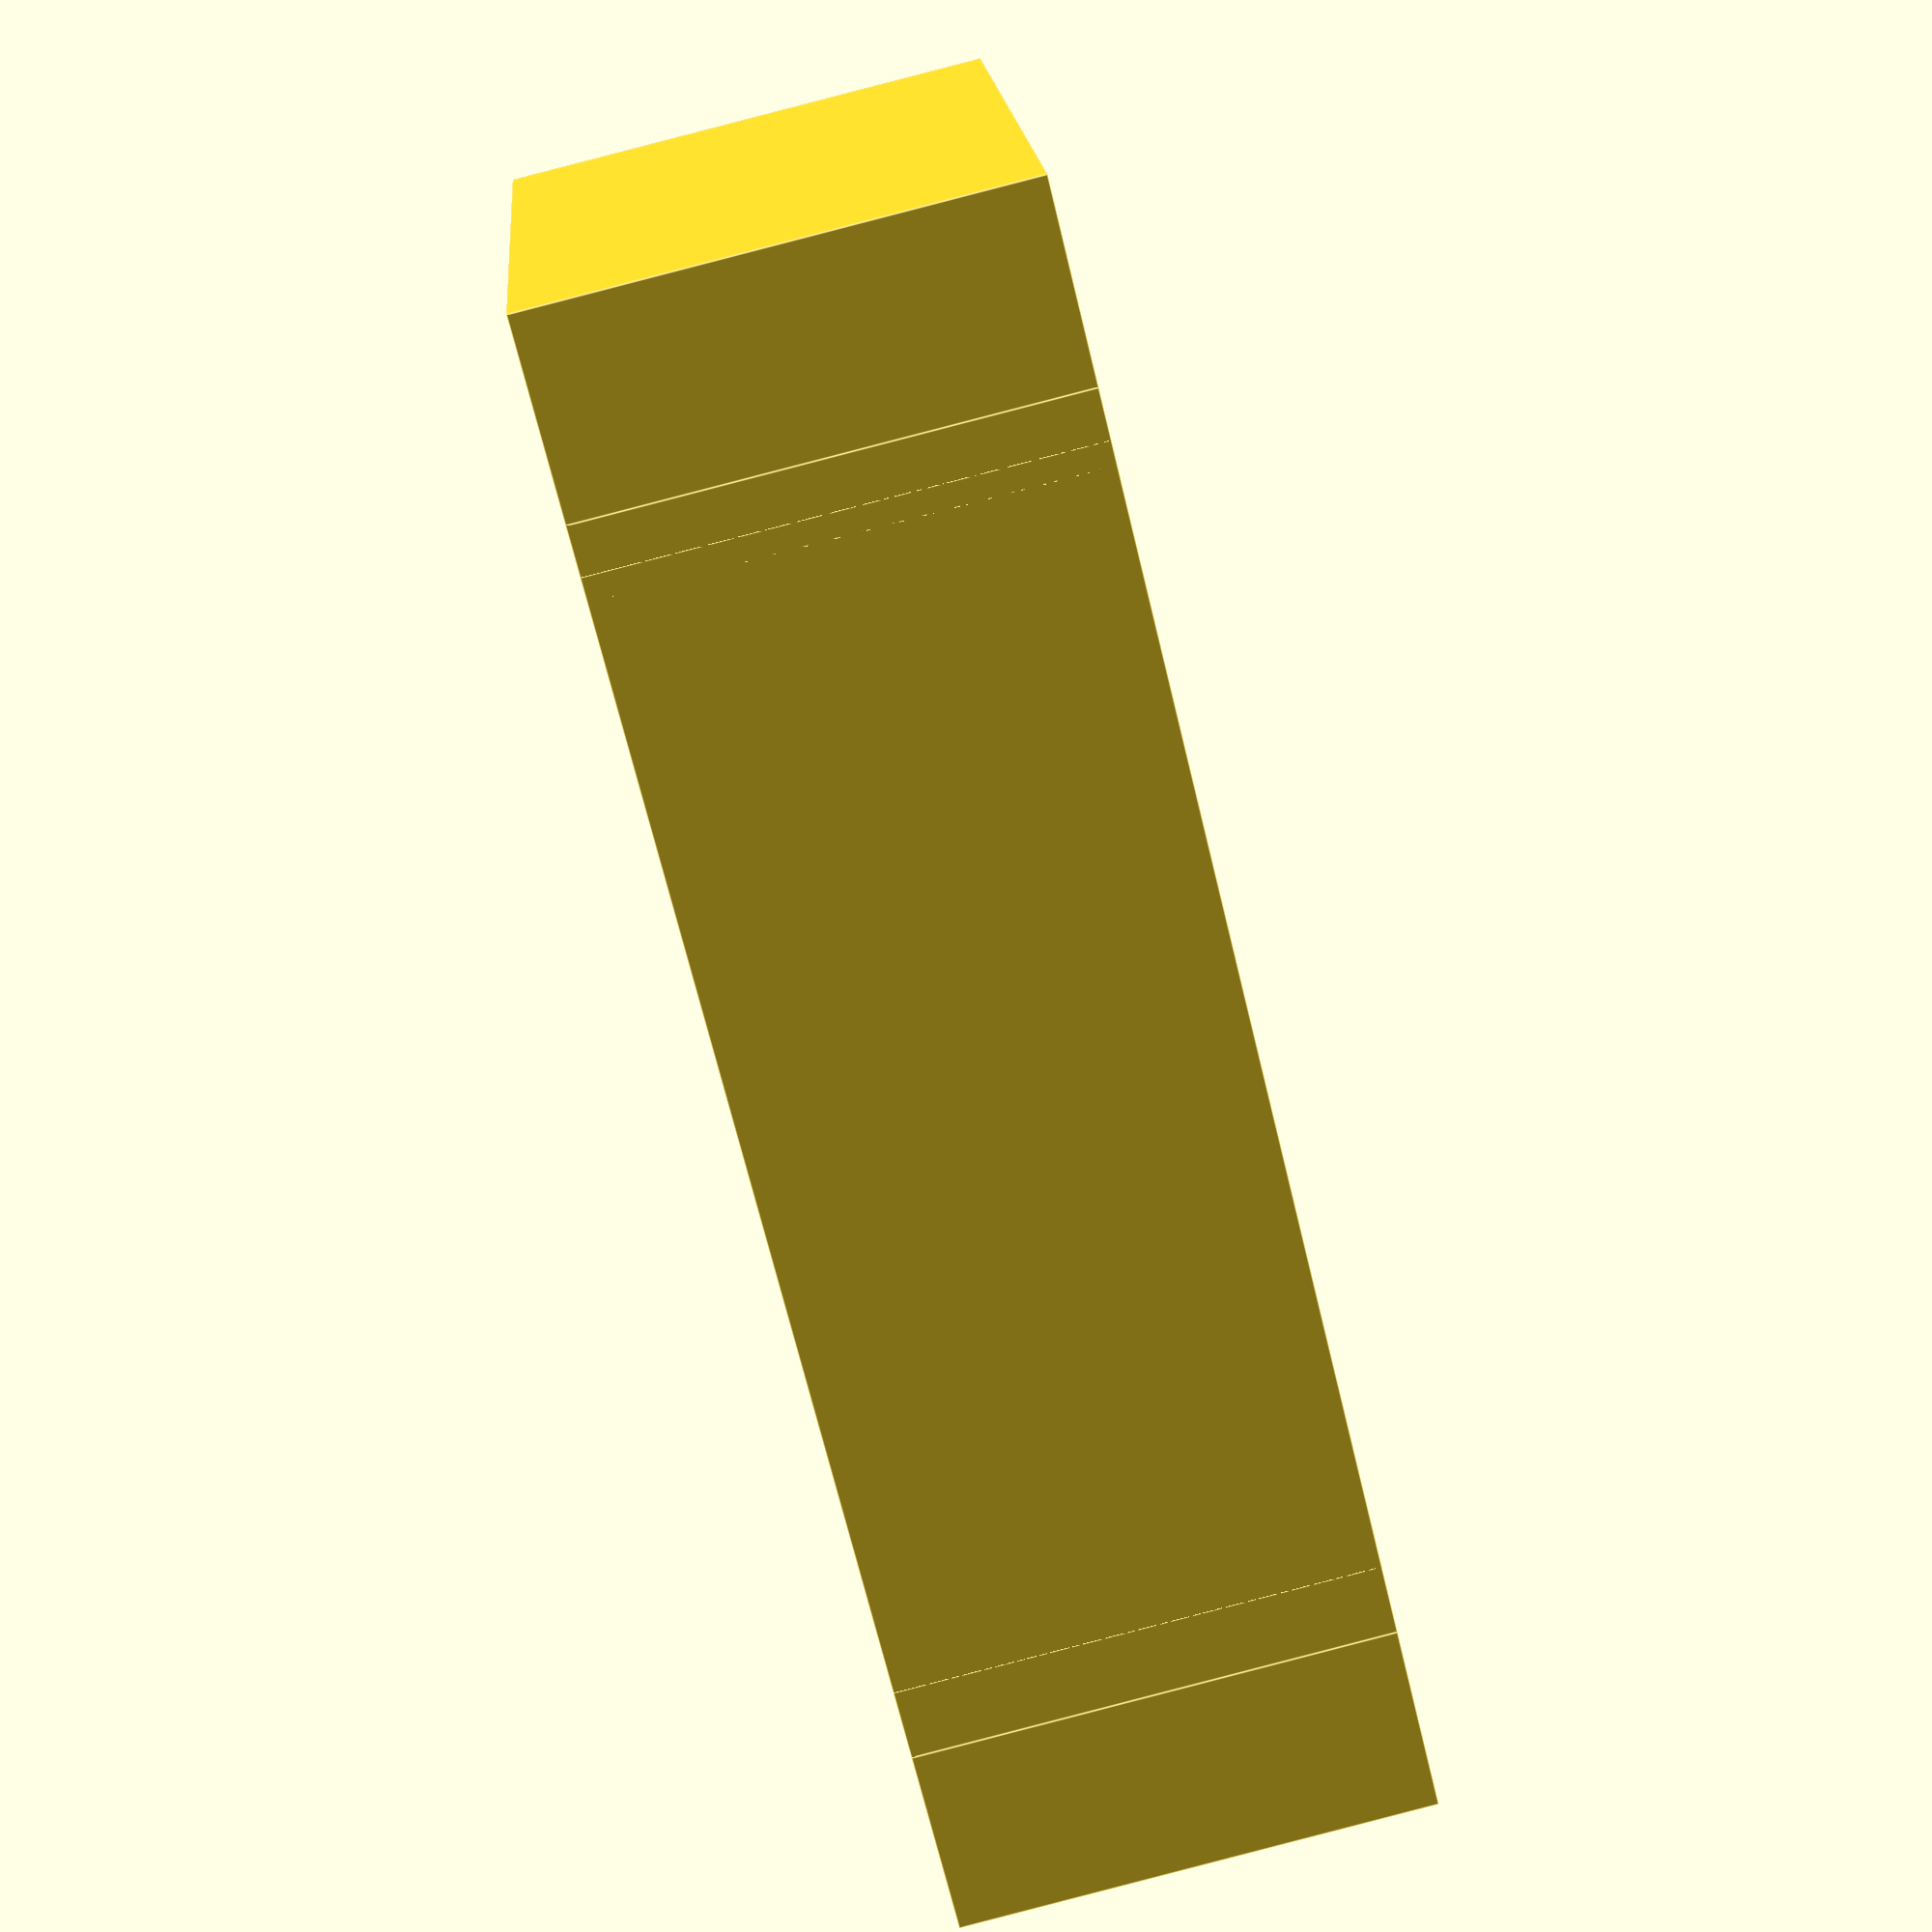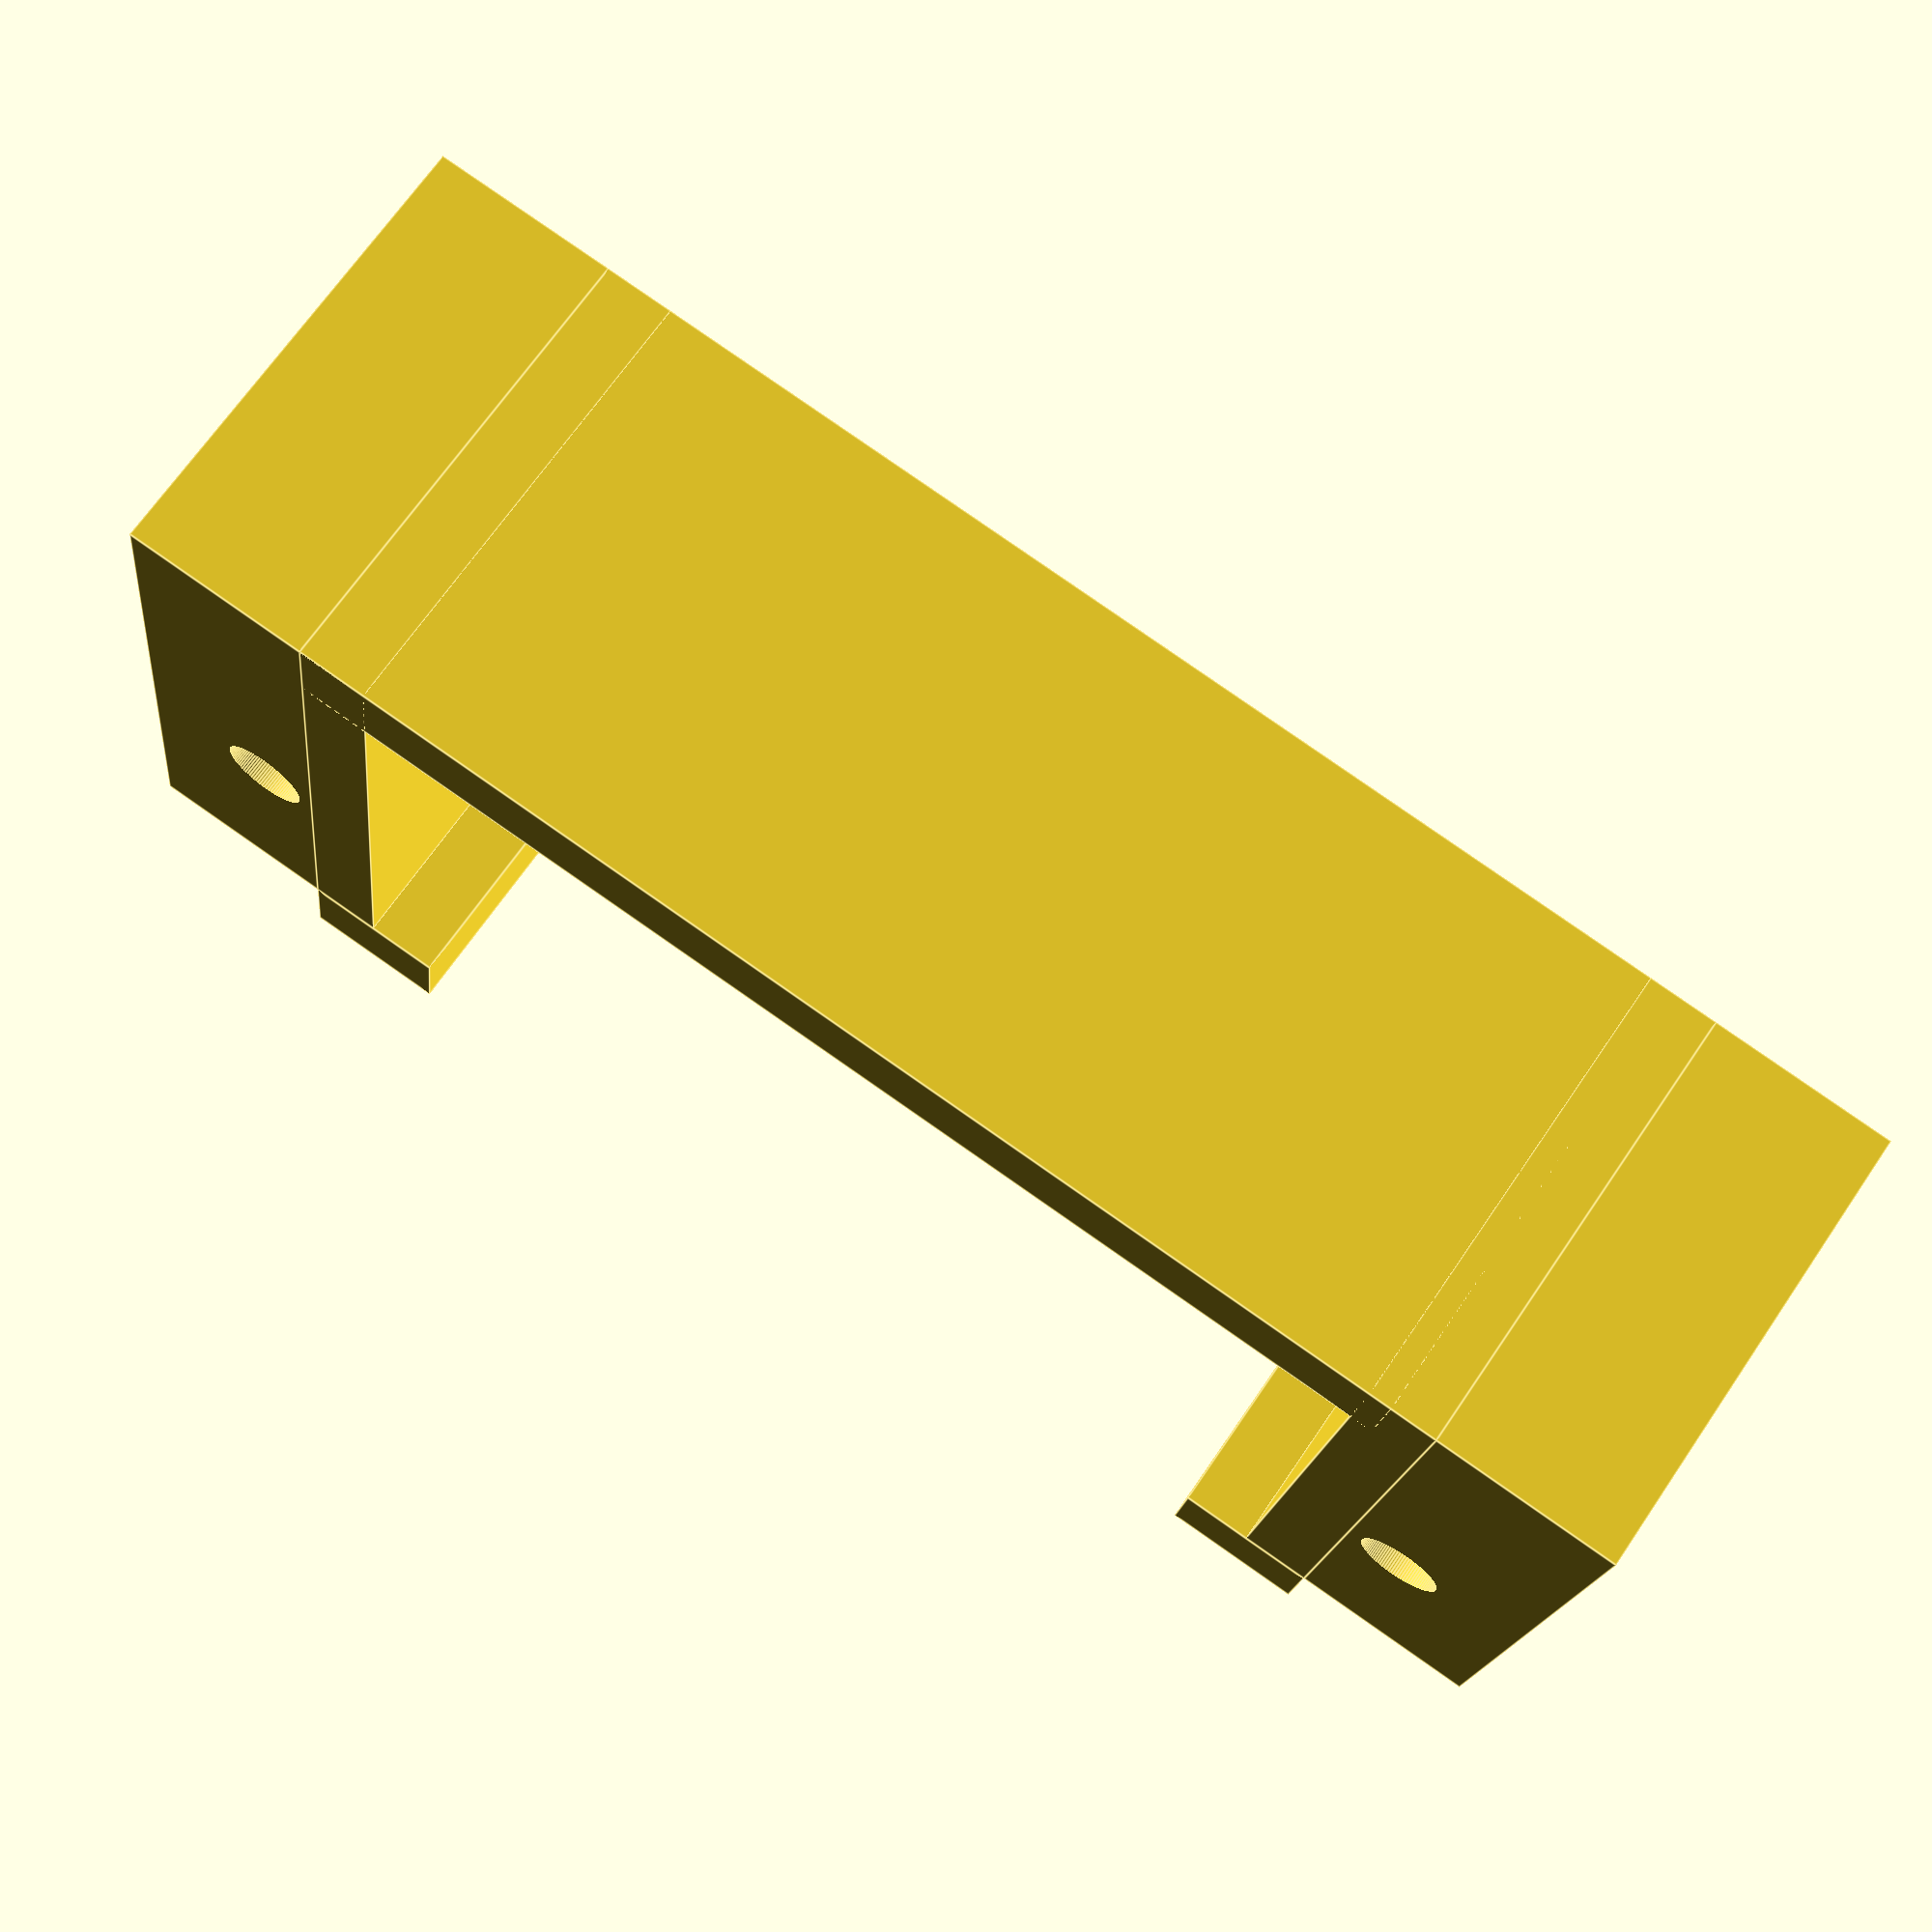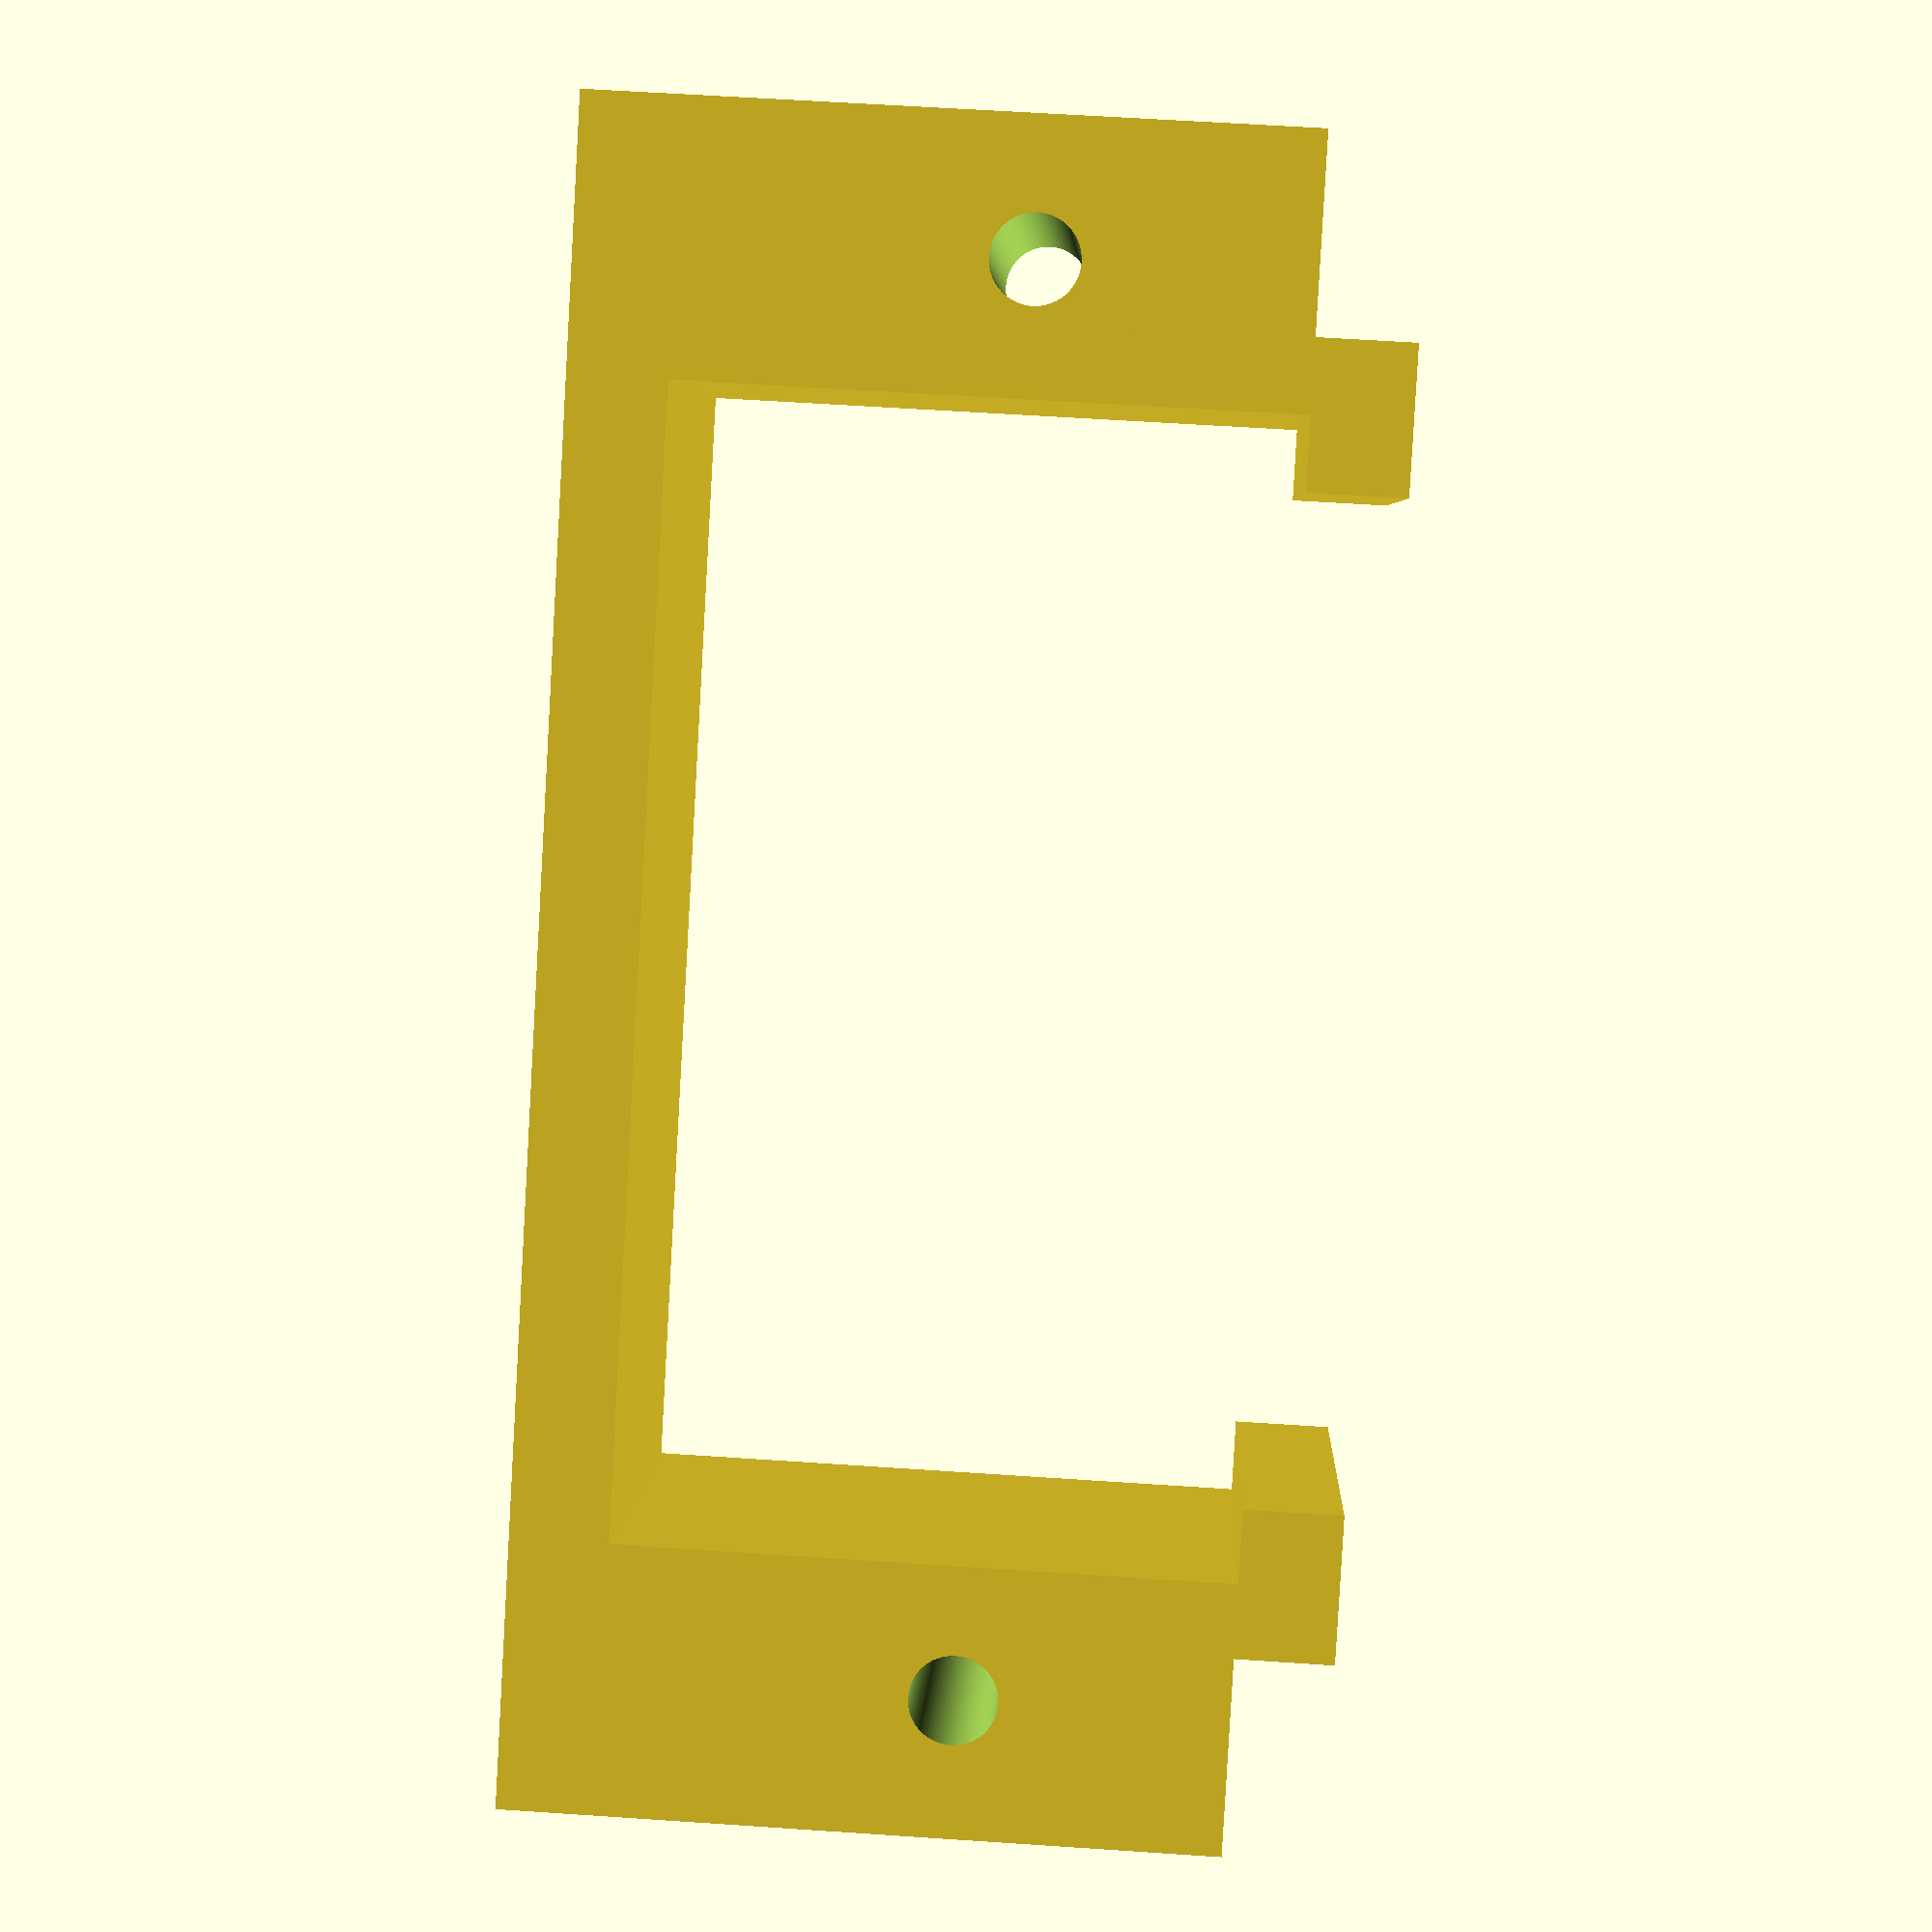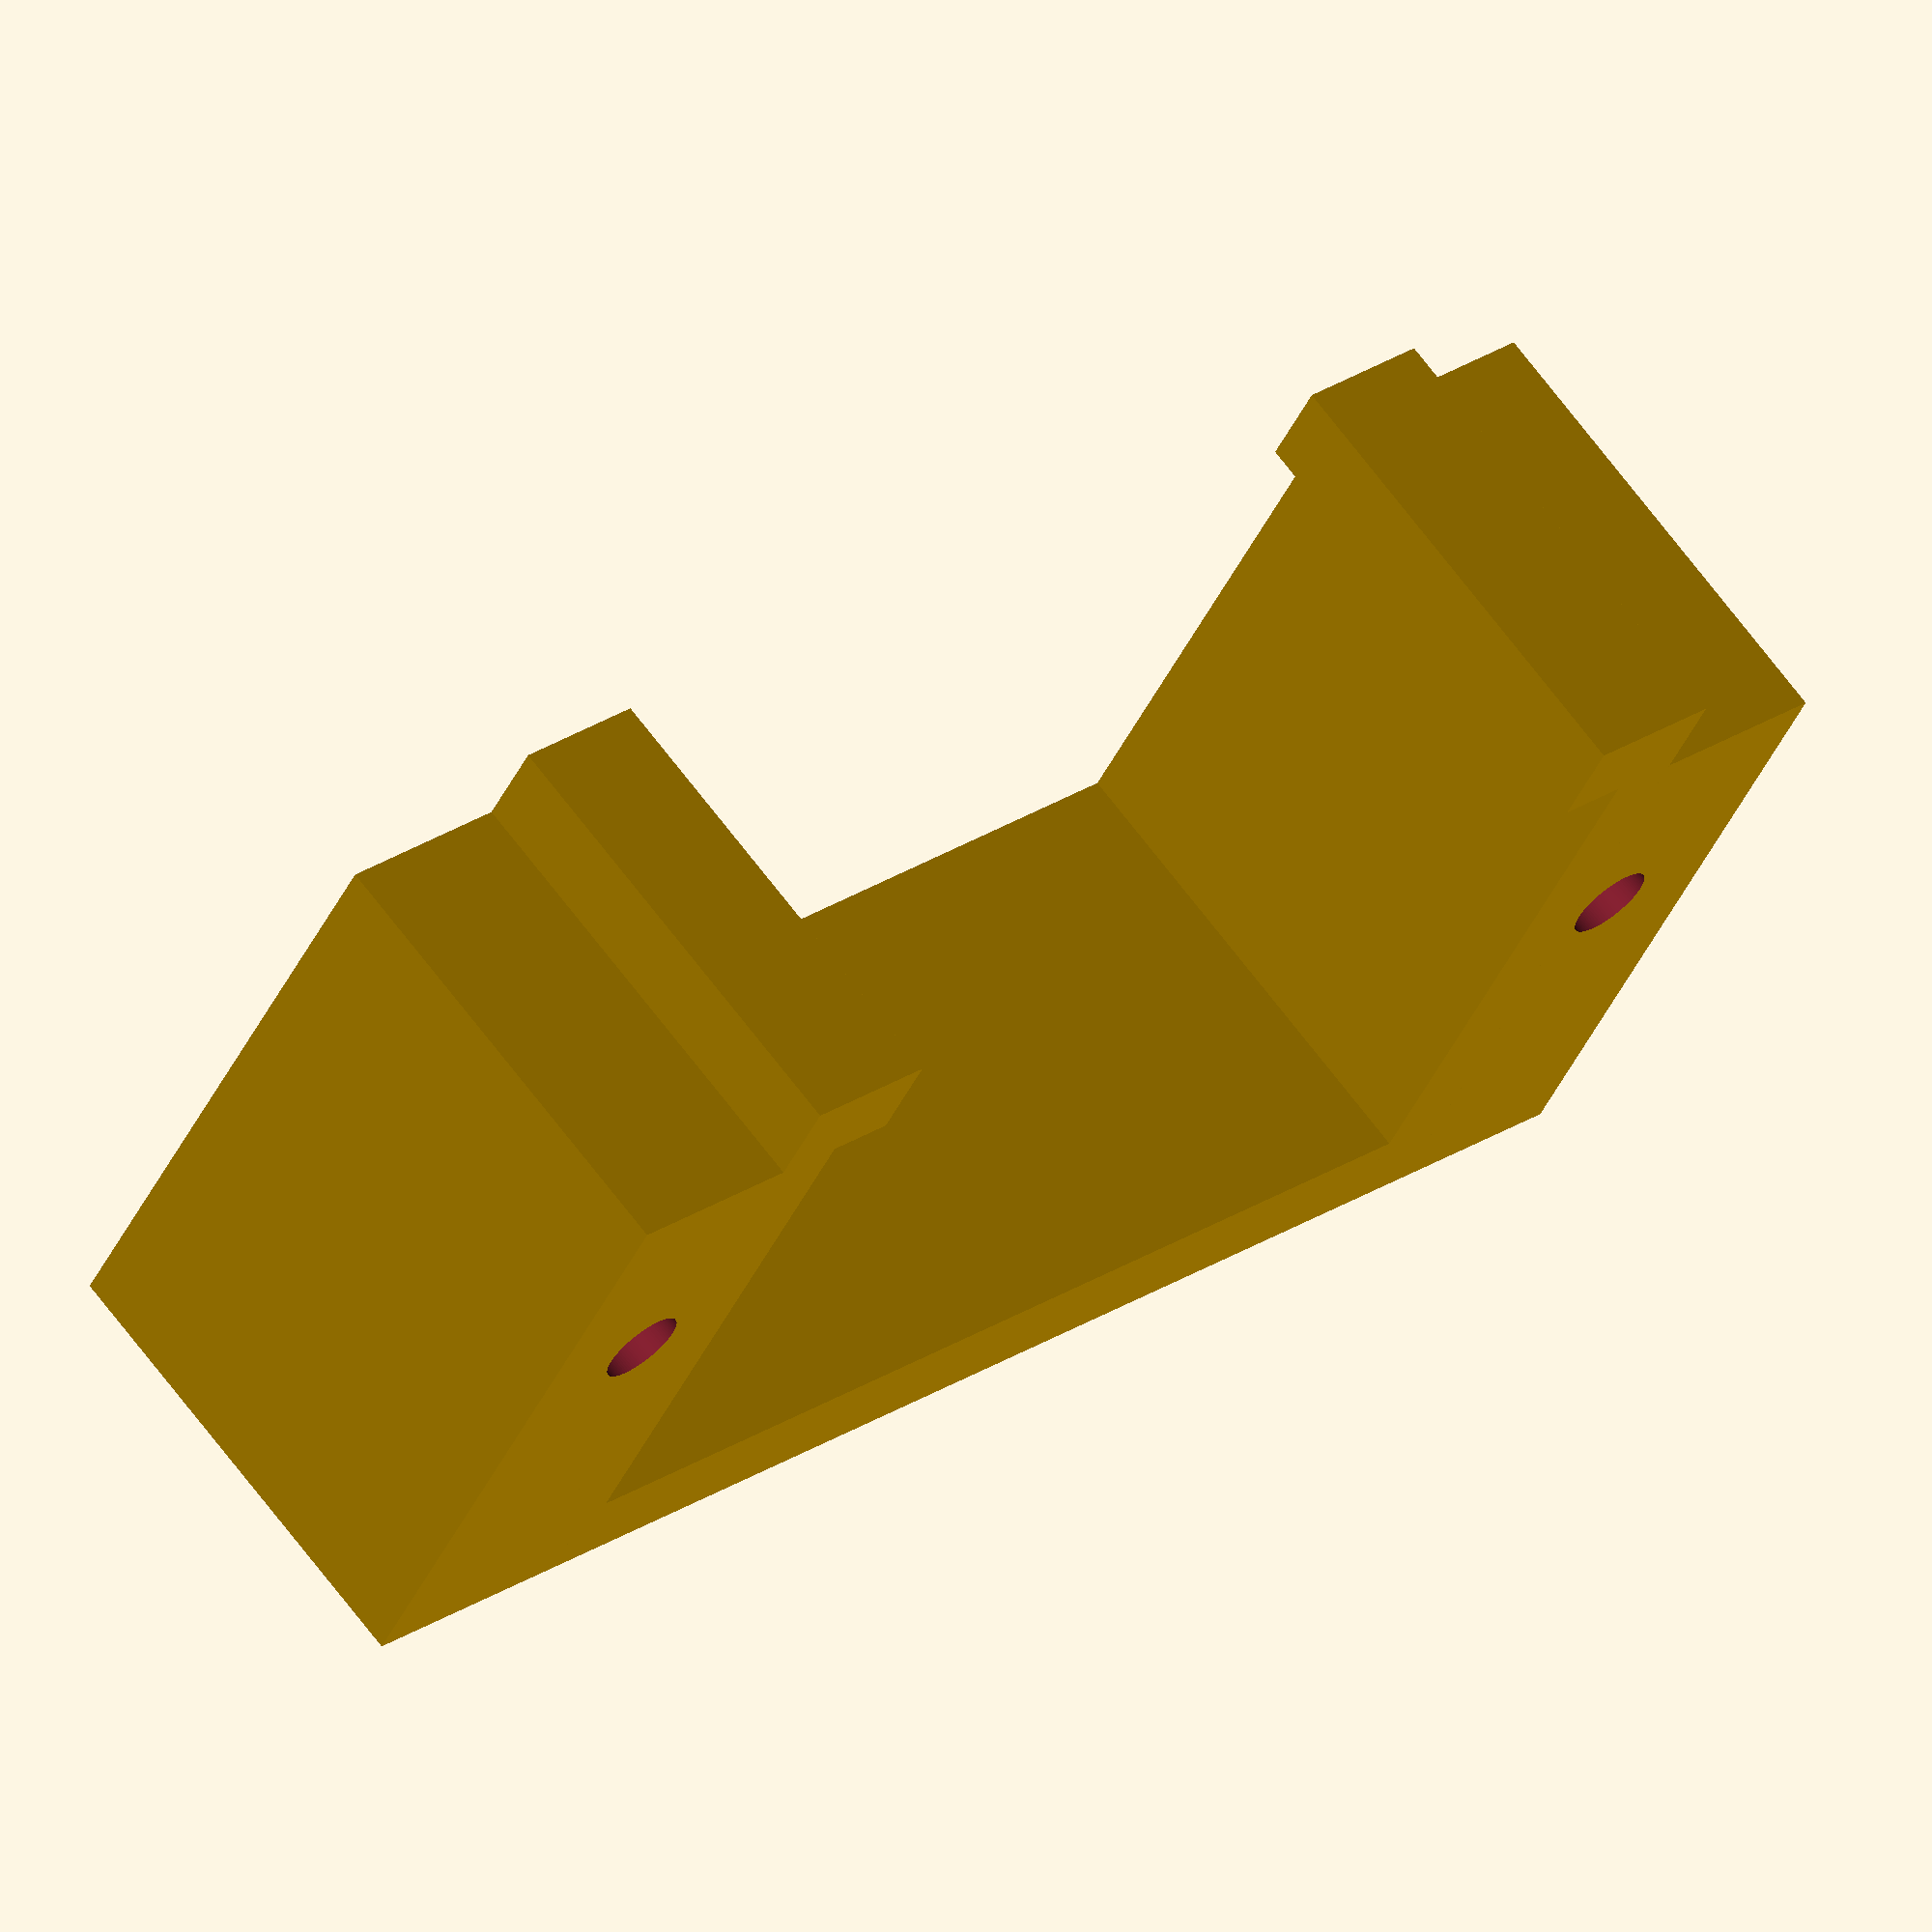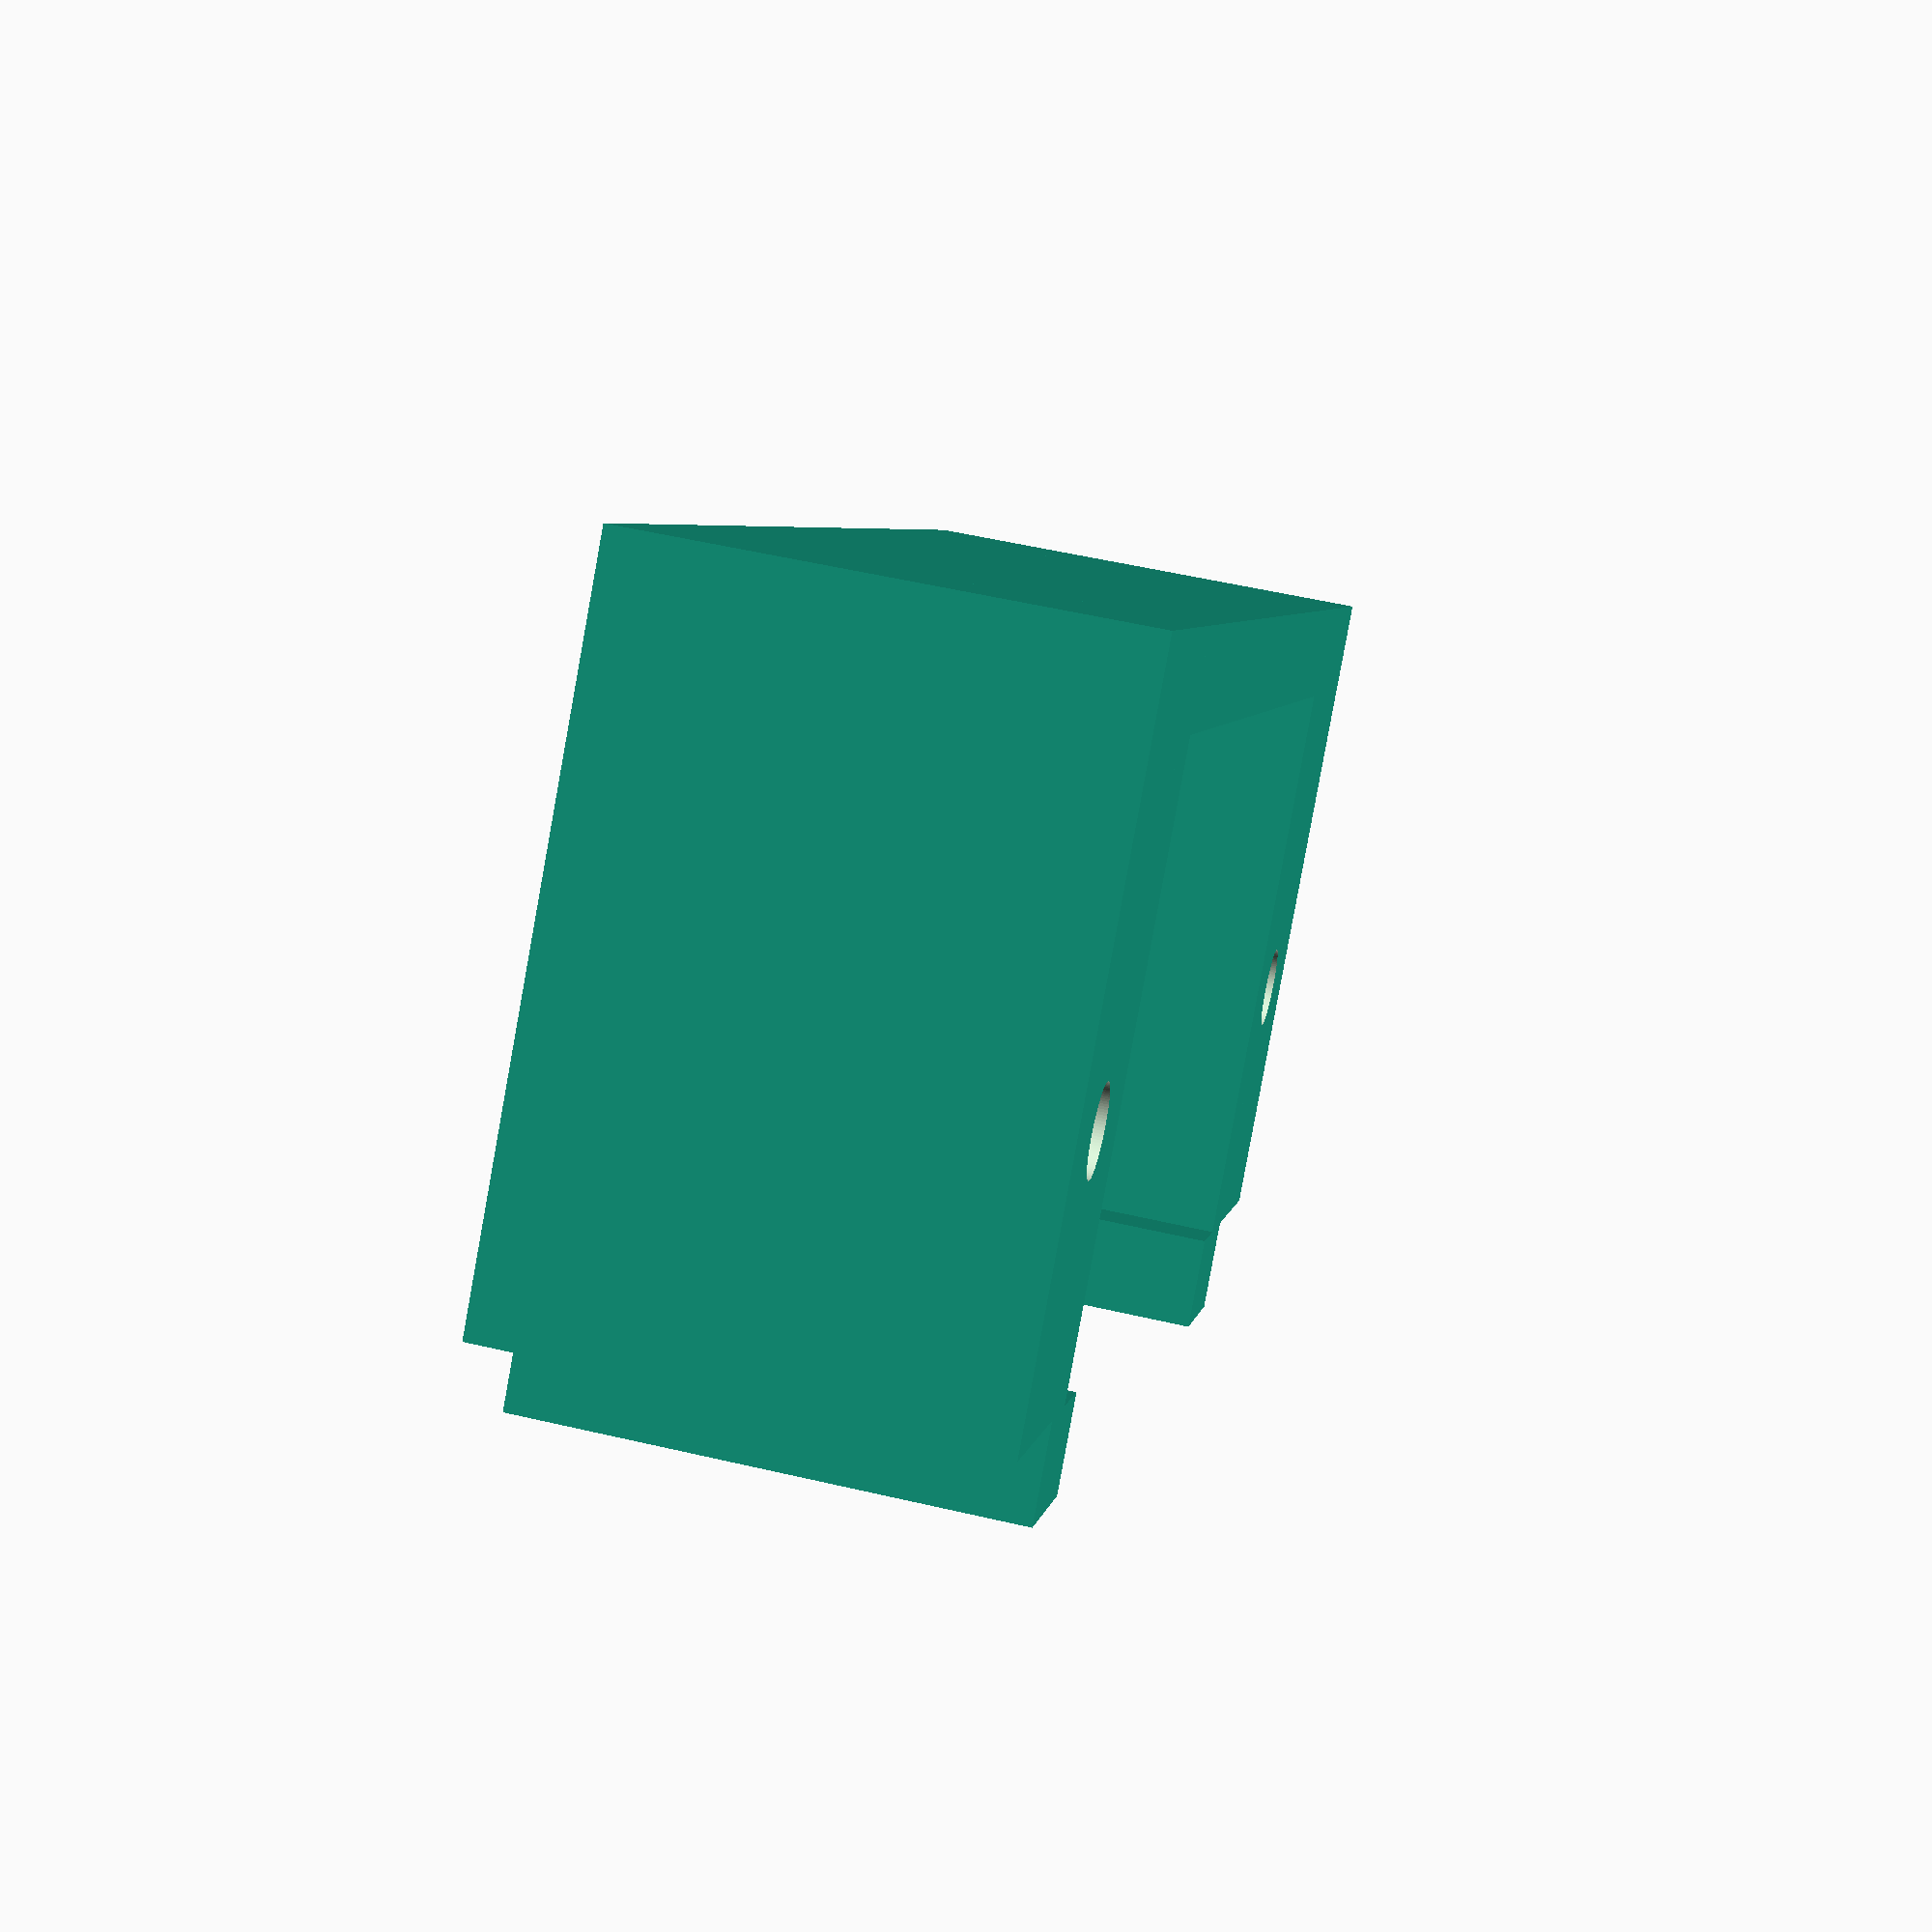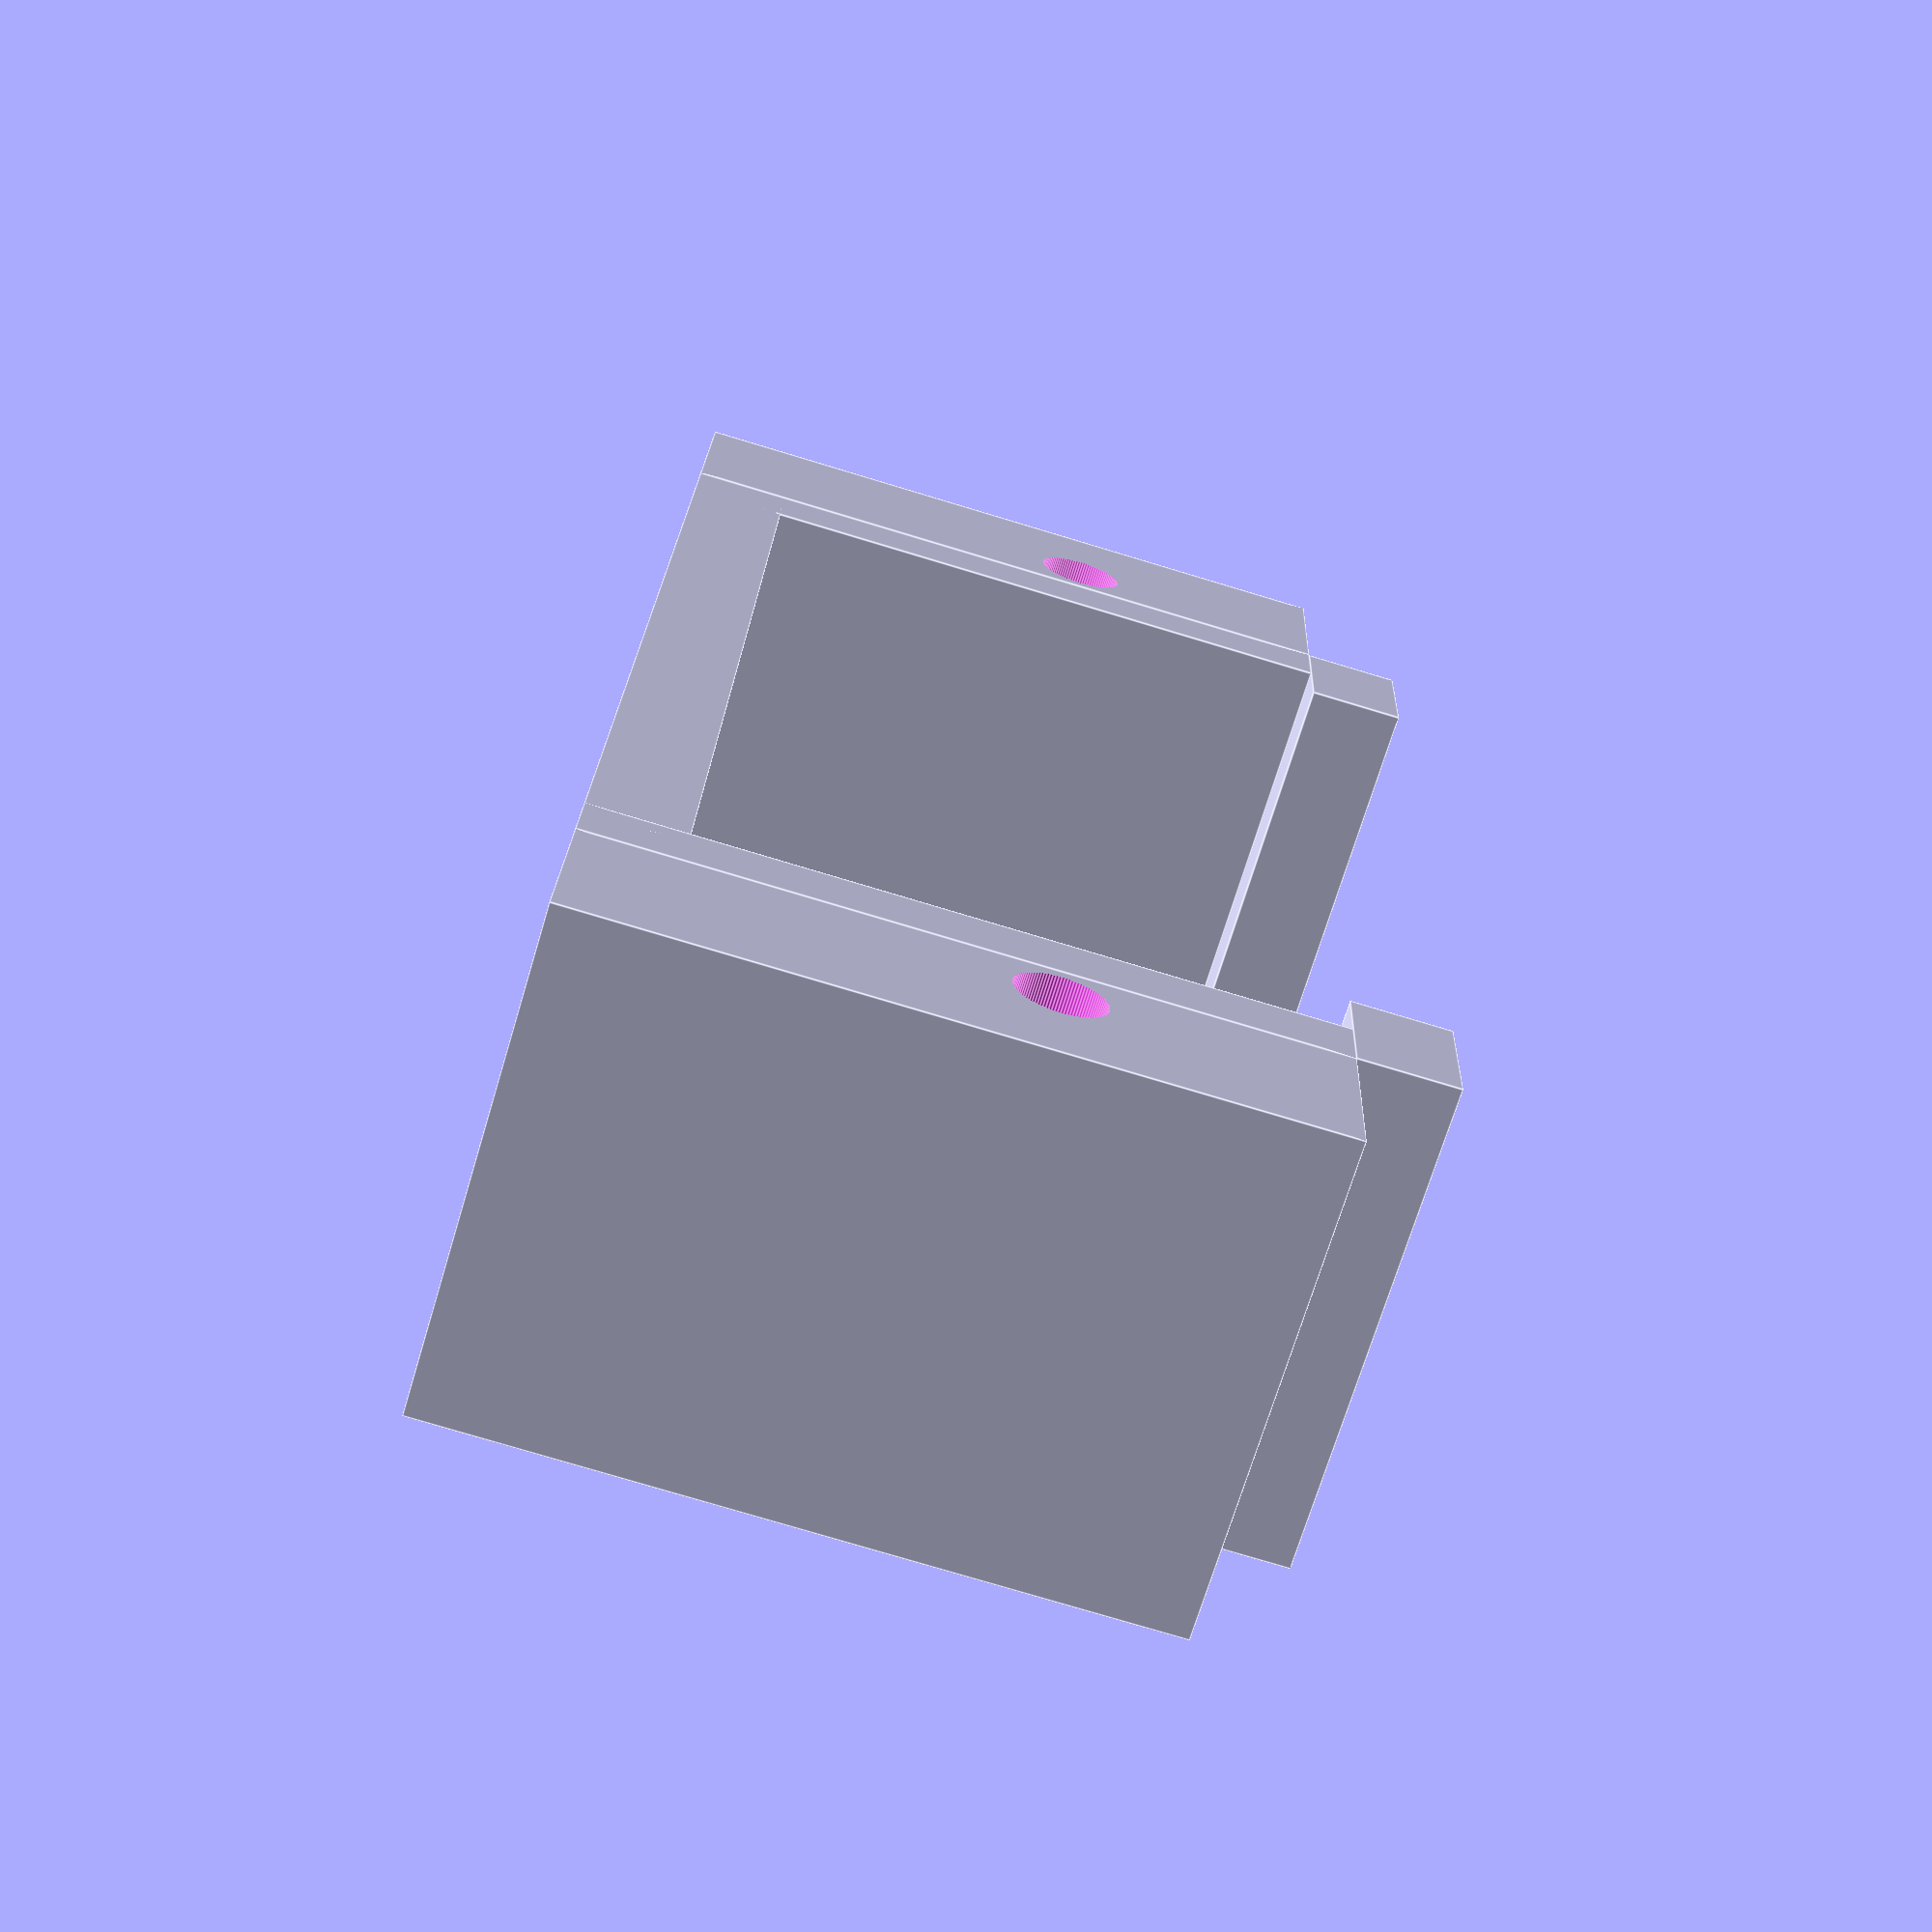
<openscad>
/*
 * Experimental micro servo mount
 * (meant to be printable upright with the clip facing upwards).
 * All measurements are in mm. 
 * @author: Suyash Kumar <suyash@suyashkumar.com>
 */
$fn = 100;
// All measurements in mm
servo_length = 23; 

servo_holder_width = 10; 
servo_holder_height = 14.5;
servo_holder_depth = 2;

clip_width = 1.5;
clip_overhang = 1.5;

screw_hole_z = 9;
screw_hole_x = -1.2;

module servo_clip_handle(clip) {
    difference() {
        union() {
            cube([clip_width, servo_holder_width, servo_holder_height]);
            if (clip){
                translate([0, 0, servo_holder_height])cube([clip_width + clip_overhang, servo_holder_width, servo_holder_depth]);
            }
            translate([-4, 0, 0])cube([4, servo_holder_width, servo_holder_height]);
        }
        translate([screw_hole_x, 0, screw_hole_z])rotate([90, 0, 0])cylinder(d=1.8, h=100, center=true);
    }
}

module servo_clip(clip = false) {
    union() {
        cube([25, servo_holder_width, servo_holder_depth]);
        servo_clip_handle(clip);
        translate([servo_length + 2*clip_width, 0,0])mirror([1,0,0])servo_clip_handle(clip);
    }
}

servo_clip(true);
</openscad>
<views>
elev=341.3 azim=283.8 roll=175.4 proj=p view=edges
elev=197.3 azim=325.5 roll=5.9 proj=p view=edges
elev=121.6 azim=323.7 roll=266.0 proj=p view=solid
elev=219.2 azim=319.4 roll=202.2 proj=o view=wireframe
elev=263.3 azim=260.2 roll=10.3 proj=p view=solid
elev=76.7 azim=83.3 roll=253.2 proj=p view=edges
</views>
